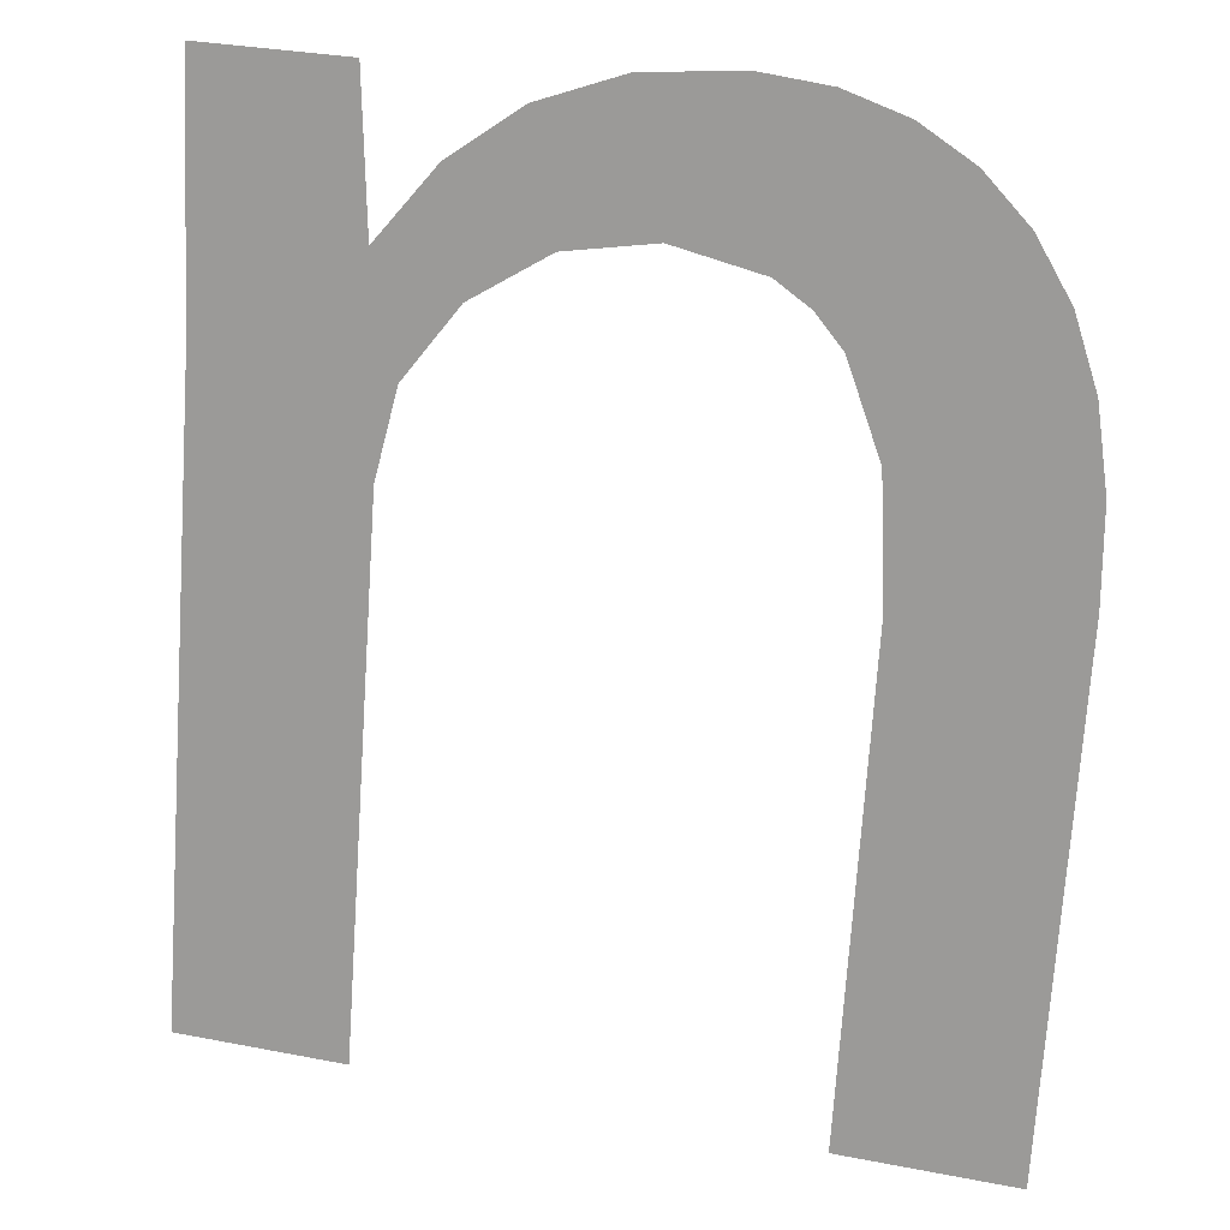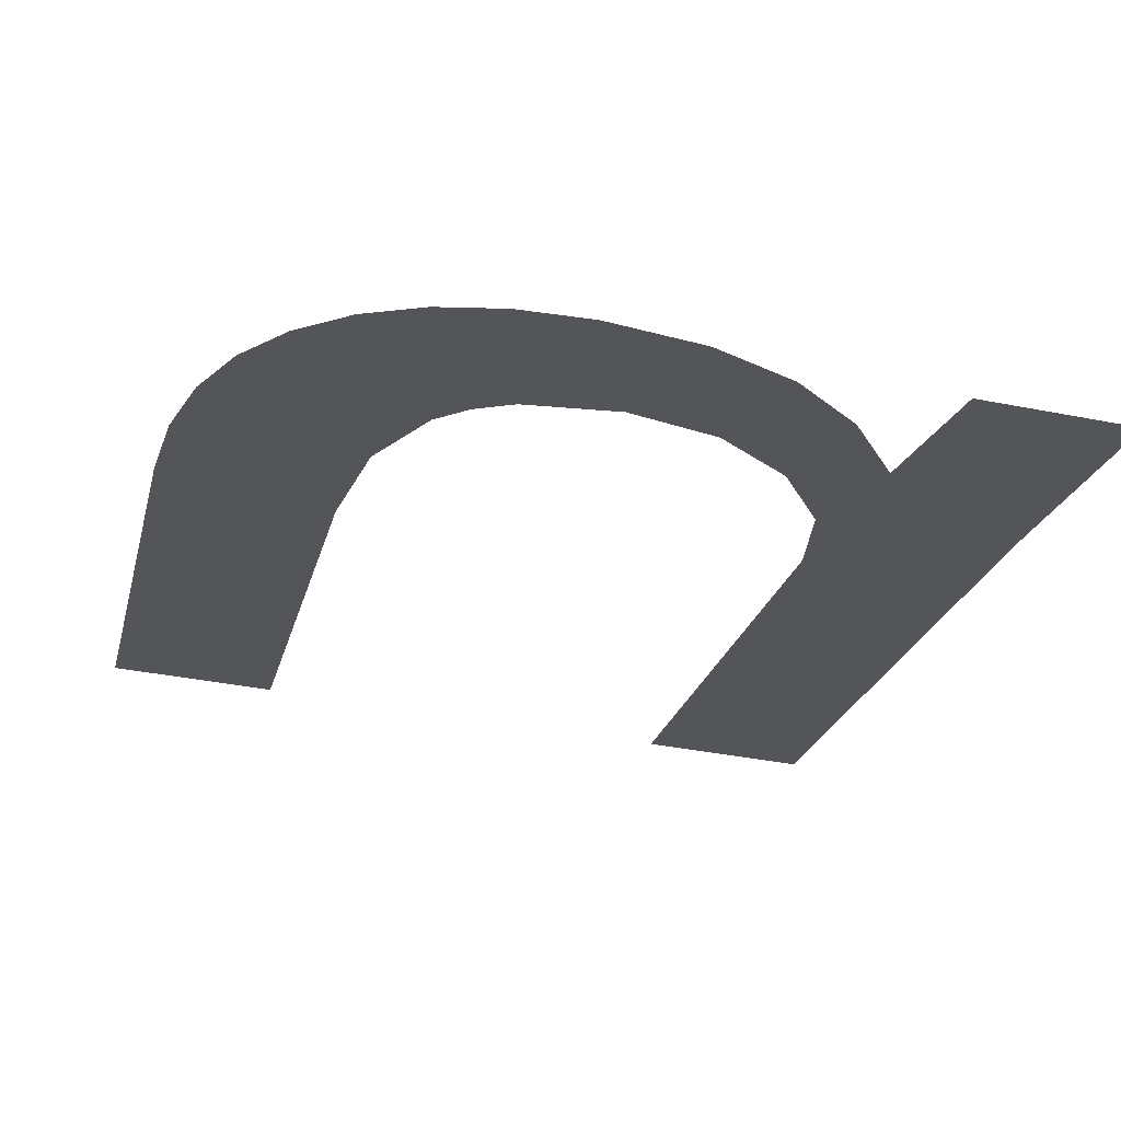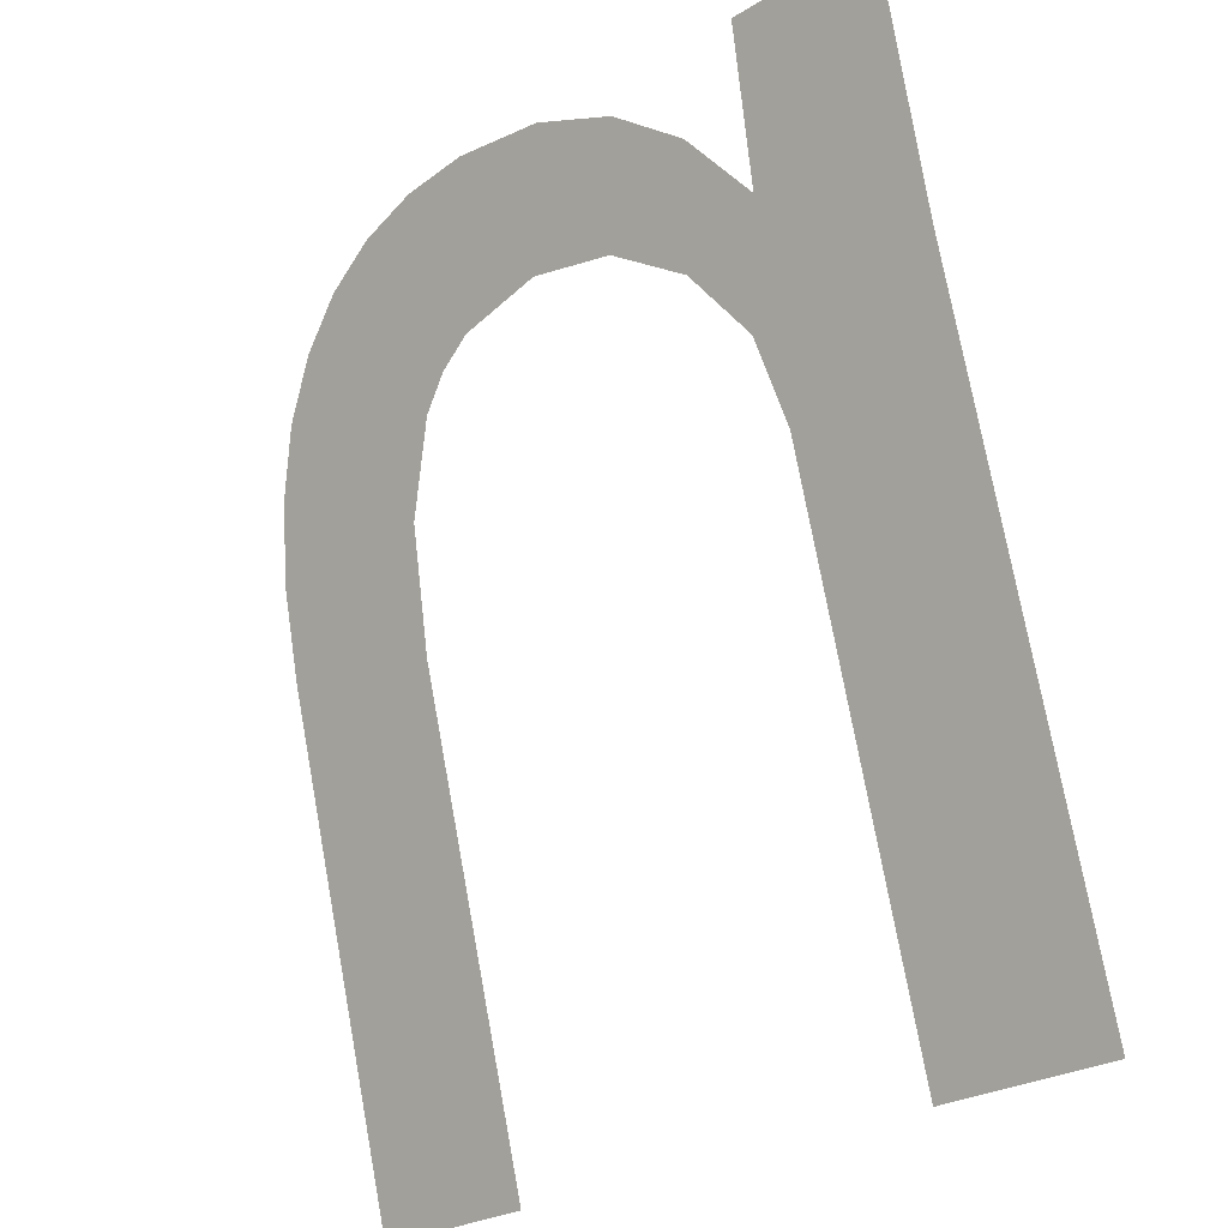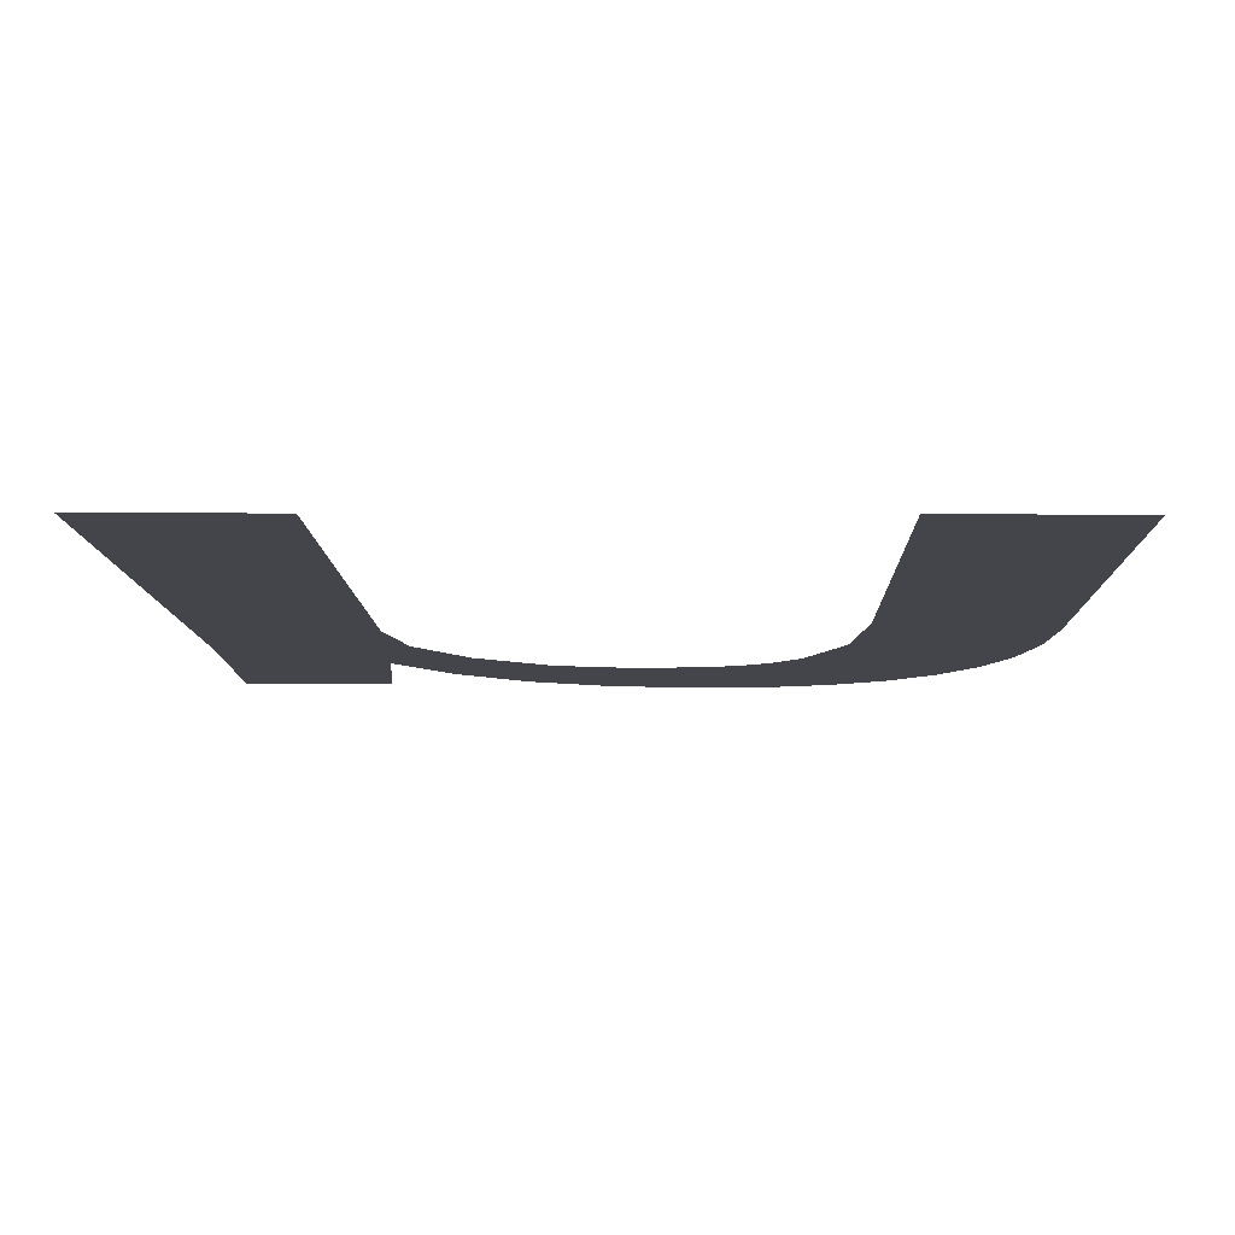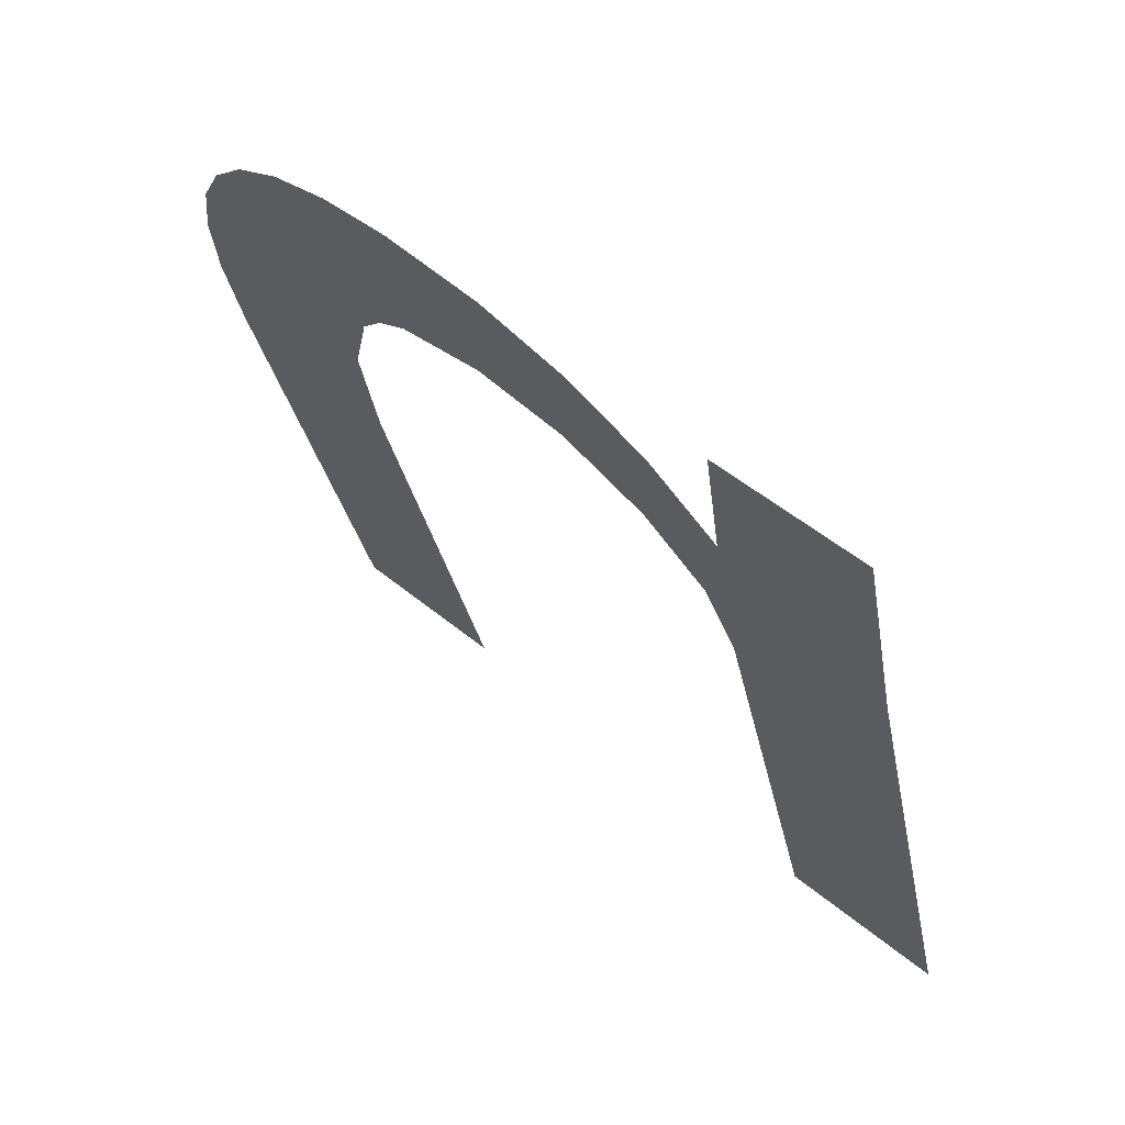
<metadata>
{"format":"obj","ext":"obj","renderer":"f3d","projection":"perspective","resolution":1024,"background":"white","views":[{"elev":32.1,"azim":-164.9,"up":"+Z"},{"elev":-39.0,"azim":-13.9,"up":"+Y"},{"elev":-26.3,"azim":44.1,"up":"+Z"},{"elev":5.8,"azim":-178.6,"up":"+Y"},{"elev":50.8,"azim":42.2,"up":"+Z"}]}
</metadata>
<code>
o mesh428/mesh428-geometry#mesh428-geometry
v 0.64 0.05706 -0.08047
v 0.6385 0.05581 -0.0758
v 0.6385 0.05706 -0.08047
v 0.6386 0.05534 -0.07407
v 0.6387 0.05499 -0.07277
v 0.6383 0.0556 -0.07504
v 0.64 0.05557 -0.0749
v 0.6381 0.05517 -0.07342
v 0.6401 0.05499 -0.07277
v 0.6378 0.05543 -0.0744
v 0.6374 0.05505 -0.07296
v 0.6372 0.05532 -0.07396
v 0.6367 0.05497 -0.07268
v 0.6364 0.05528 -0.07382
v 0.6359 0.05495 -0.07259
v 0.6356 0.05532 -0.07397
v 0.6353 0.05537 -0.07416
v 0.6352 0.05496 -0.07265
v 0.635 0.05544 -0.07443
v 0.6347 0.05501 -0.07281
v 0.6347 0.05565 -0.07519
v 0.6345 0.05593 -0.07627
v 0.6342 0.05508 -0.07308
v 0.6345 0.05706 -0.08047
v 0.6338 0.05518 -0.07346
v 0.6334 0.05531 -0.07394
v 0.6332 0.05547 -0.07453
v 0.6331 0.05565 -0.07522
v 0.633 0.05586 -0.07601
v 0.633 0.05706 -0.08047
f 1 2 3
f 2 1 4
f 3 2 1
f 4 1 2
f 4 1 5
f 5 1 4
f 4 6 2
f 2 6 4
f 5 1 7
f 7 1 5
f 8 6 4
f 4 6 8
f 5 7 9
f 9 7 5
f 8 10 6
f 6 10 8
f 11 10 8
f 8 10 11
f 11 12 10
f 10 12 11
f 13 12 11
f 11 12 13
f 13 14 12
f 12 14 13
f 15 14 13
f 13 14 15
f 15 16 14
f 14 16 15
f 15 17 16
f 16 17 15
f 18 17 15
f 15 17 18
f 18 19 17
f 17 19 18
f 20 19 18
f 18 19 20
f 20 21 19
f 19 21 20
f 20 22 21
f 21 22 20
f 23 22 20
f 20 22 23
f 23 24 22
f 22 24 23
f 25 24 23
f 23 24 25
f 26 24 25
f 25 24 26
f 27 24 26
f 26 24 27
f 28 24 27
f 27 24 28
f 29 24 28
f 28 24 29
f 24 29 30
f 30 29 24

</code>
